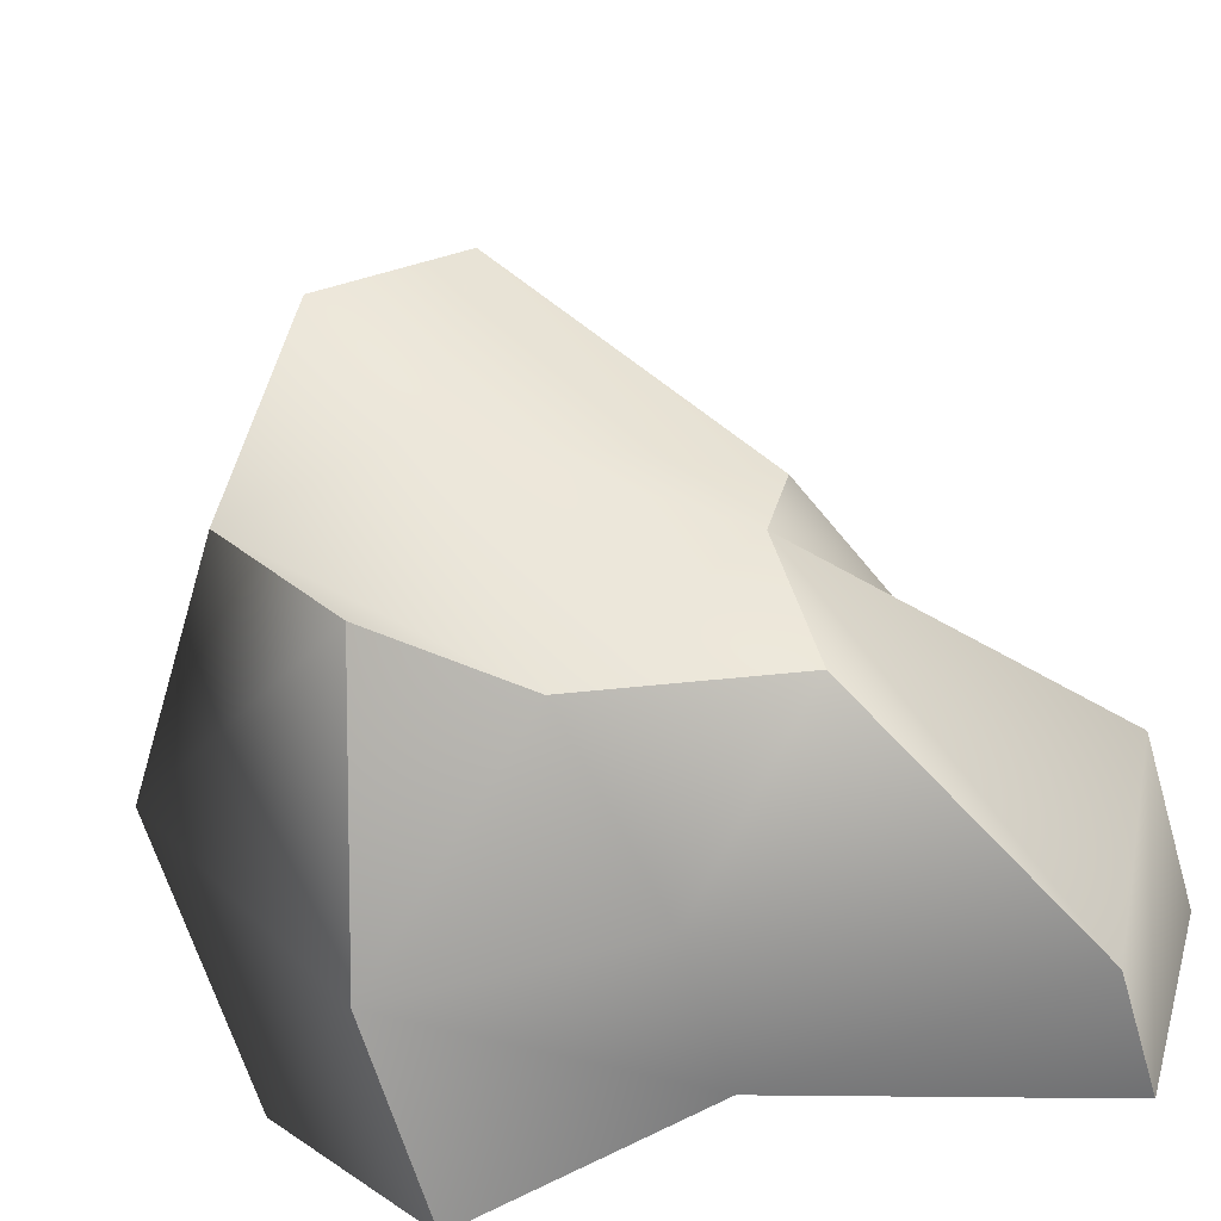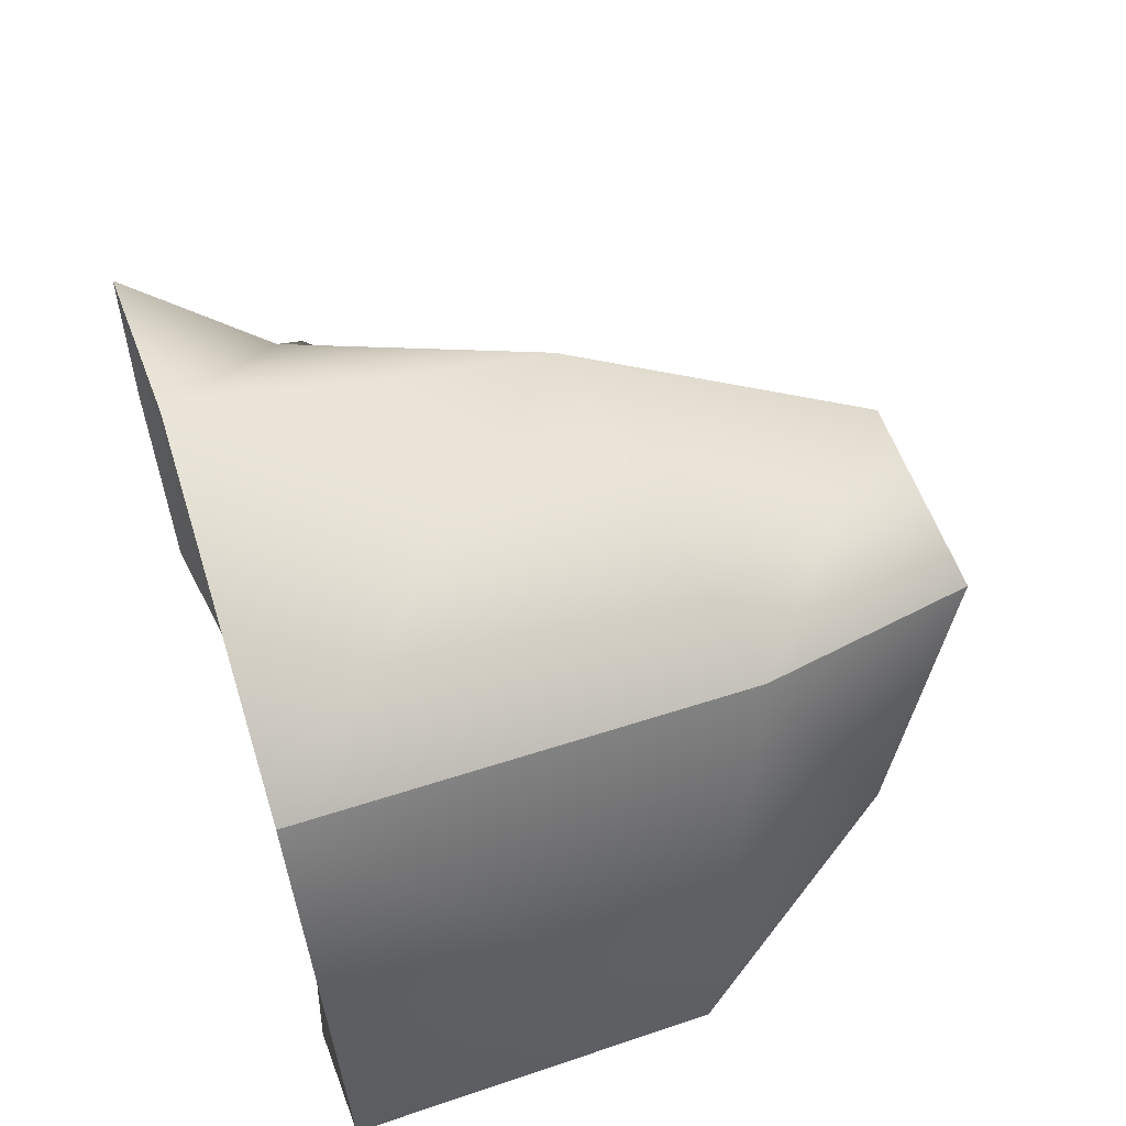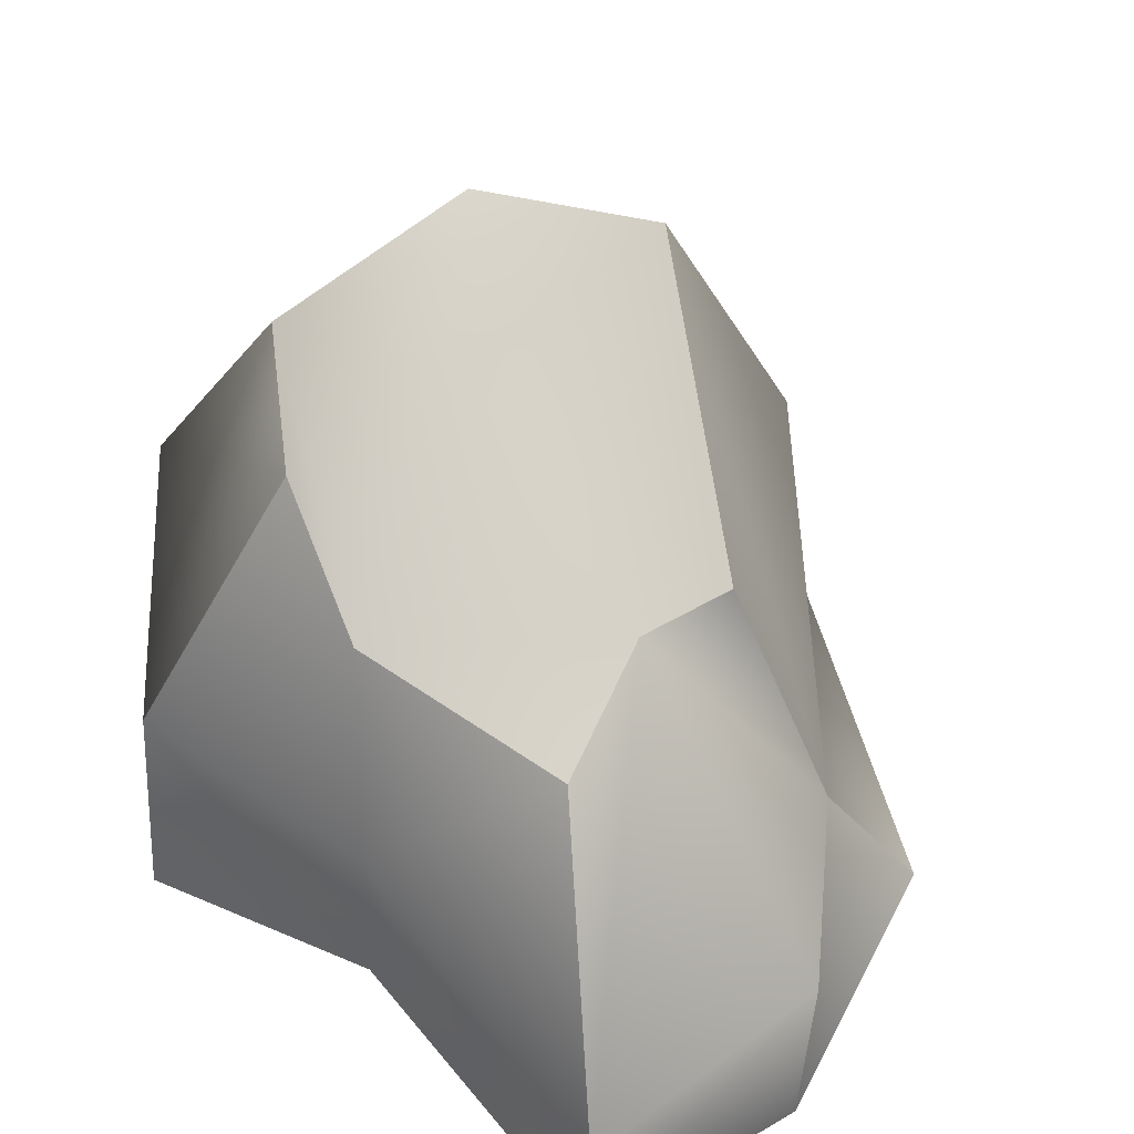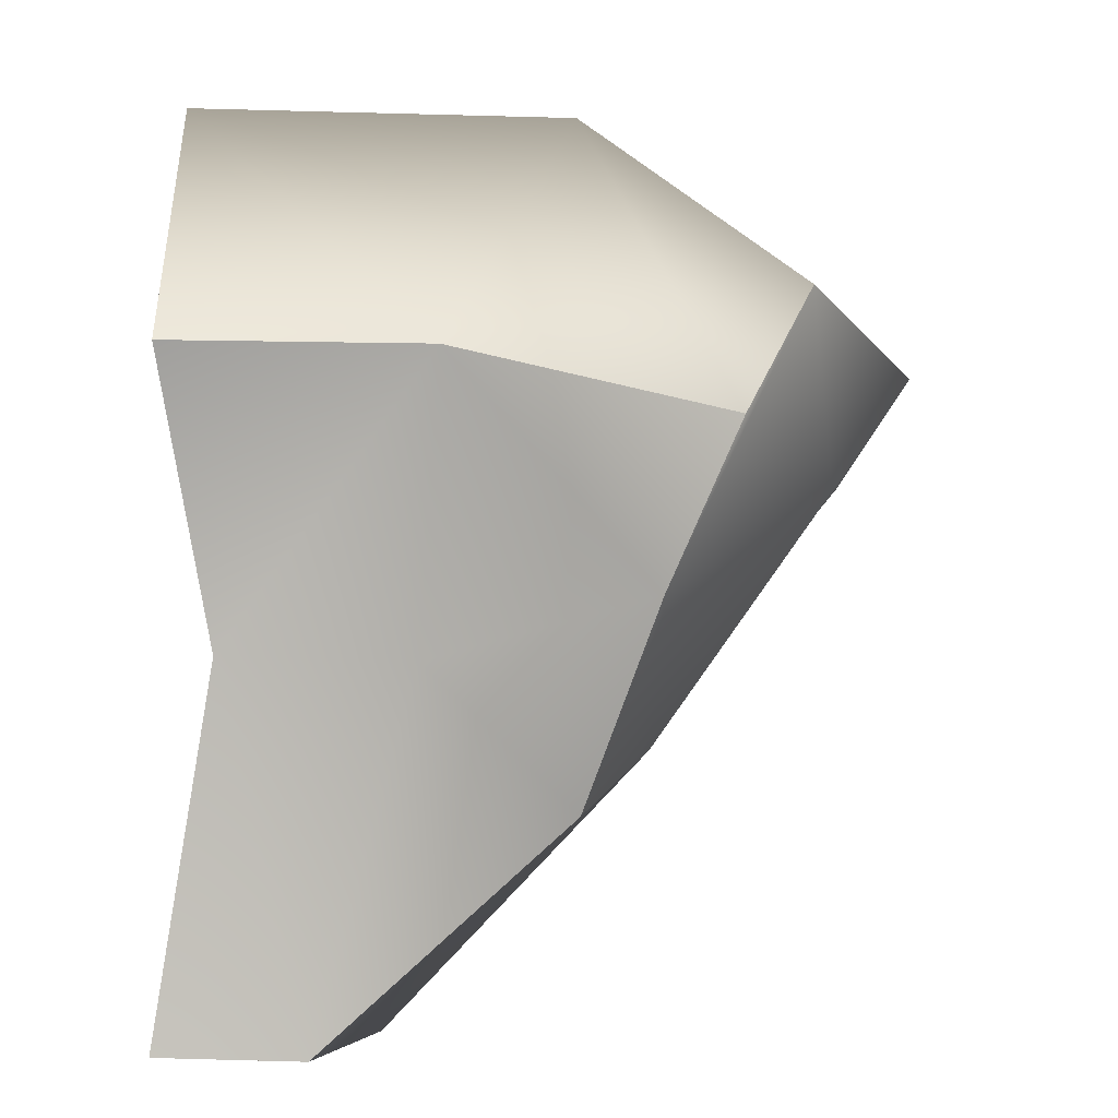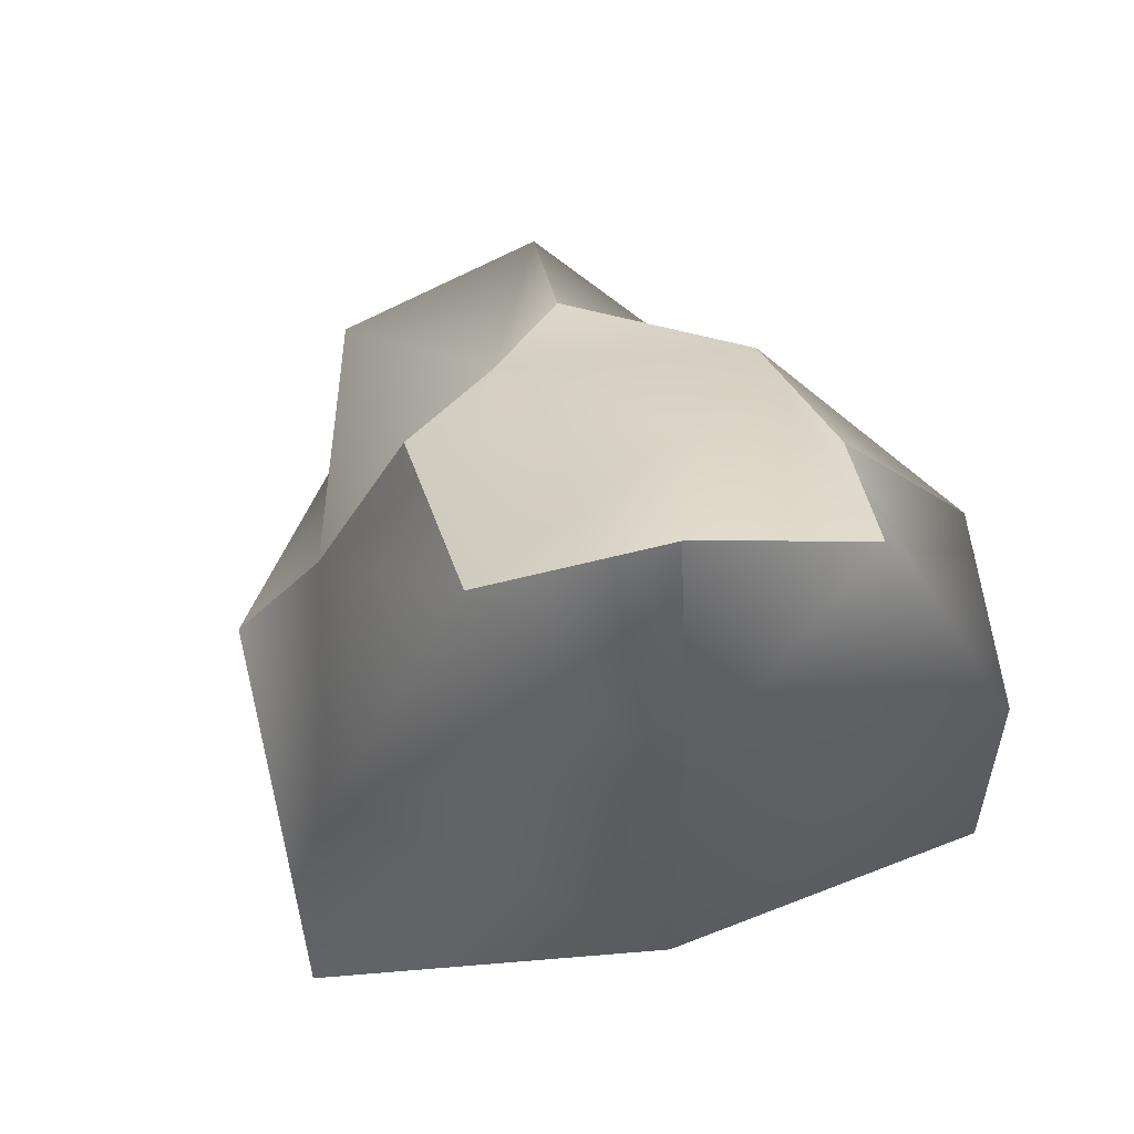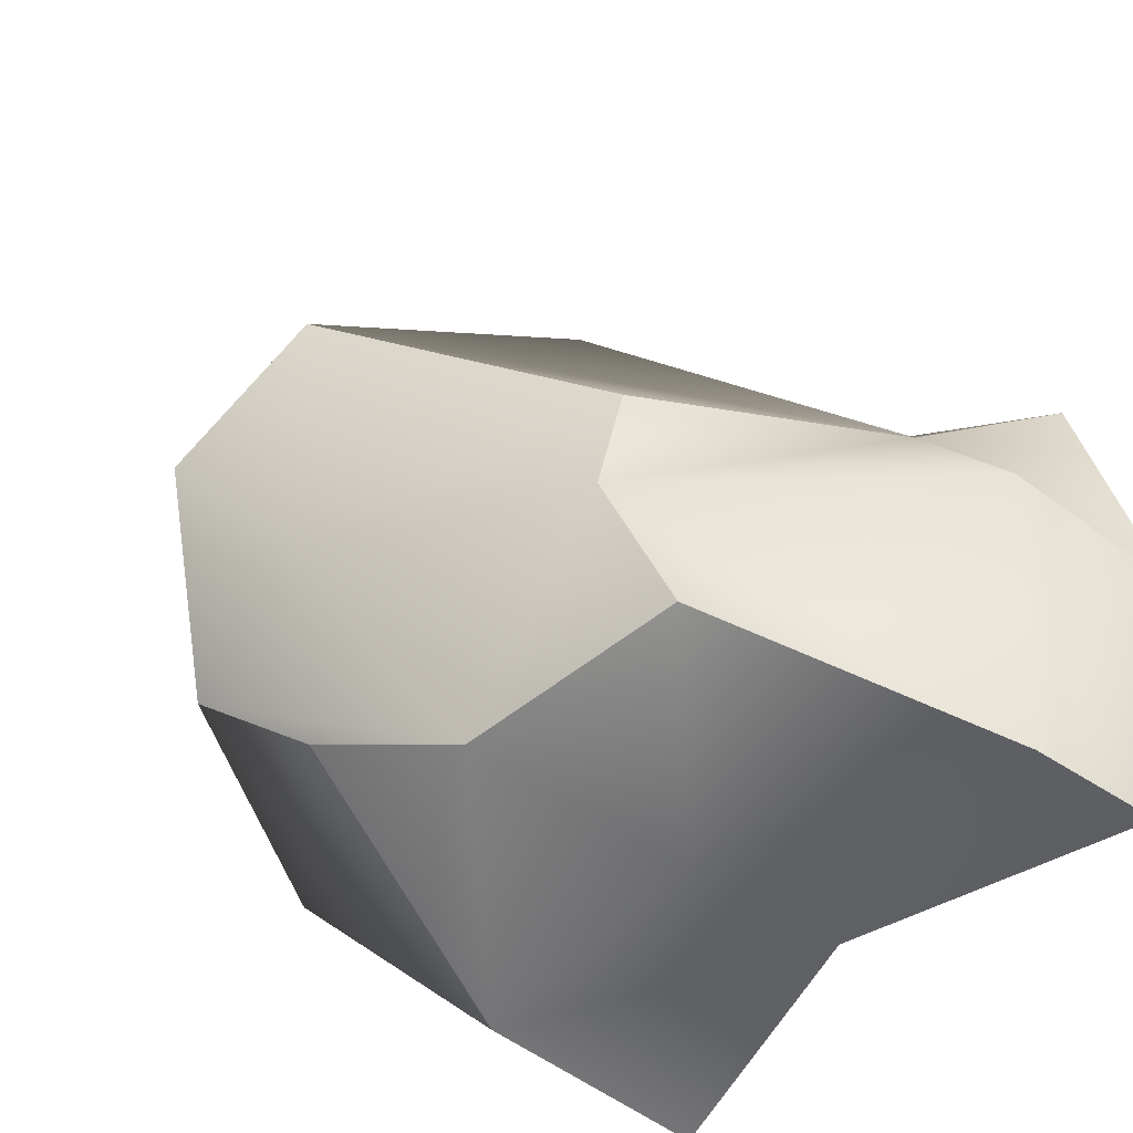
<metadata>
{"format":"obj","ext":"obj","renderer":"f3d","projection":"perspective","resolution":1024,"background":"white","views":[{"elev":-59.7,"azim":-163.6,"up":"+Z"},{"elev":60.8,"azim":72.0,"up":"+Z"},{"elev":46.0,"azim":-140.3,"up":"+Y"},{"elev":-78.2,"azim":88.4,"up":"+Z"},{"elev":61.3,"azim":37.9,"up":"+Y"},{"elev":-47.8,"azim":-127.4,"up":"+Z"}]}
</metadata>
<code>
g default
v -0.1556 0 0.06181
v 0.1103 0 0.06465
v -0.0813 0.1826 0.009325
v 0.07711 0.2983 0.02949
v -0.08327 0.1601 -0.09985
v 0.07788 0.2199 -0.08587
v -0.1583 0 -0.176
v 0.1103 0 -0.1631
v -0.01002 0 0.176
v -0.01002 0.02011 -0.1467
v 0.01186 0.1893 -0.1188
v 0.01815 0.2754 0.0863
v -0.0718 0.1889 -0.04083
v 0.03858 0.2608 -0.03248
v 0.1246 0.2483 -0.04288
v 0.1886 0 -0.06966
v -0.0394 0.04543 -0.04098
v -0.1886 0 -0.07504
v -0.1239 0.06016 0.03126
v -0.01002 0.1491 0.1461
v 0.1103 0.1961 0.06626
v 0.1886 0.1508 -0.05981
v 0.1106 0.1029 -0.1536
v -0.01002 0.09707 -0.1467
v -0.1583 0.05971 -0.176
v -0.1886 0.08051 -0.06739
g SwampSmallStone_2 CompletedStuff
f 20 21 12
f 12 21 4
f 11 14 15 6
f 24 11 23
f 23 11 6
f 16 17 10 8
f 15 22 6
f 6 22 23
f 25 26 13 5
f 10 17 7
f 7 17 18
f 11 24 5
f 5 24 25
f 14 11 13
f 13 11 5
f 19 20 12 3
f 12 14 3
f 3 14 13
f 15 14 4
f 4 14 12
f 22 15 21
f 21 15 4
f 9 17 2
f 2 17 16
f 18 17 1
f 1 17 9
f 26 19 13
f 13 19 3
f 1 9 19
f 19 9 20
f 21 20 2
f 2 20 9
f 2 16 22 21
f 23 22 16 8
f 24 23 10
f 10 23 8
f 25 24 10 7
f 7 18 26 25
f 26 18 19
f 19 18 1

</code>
